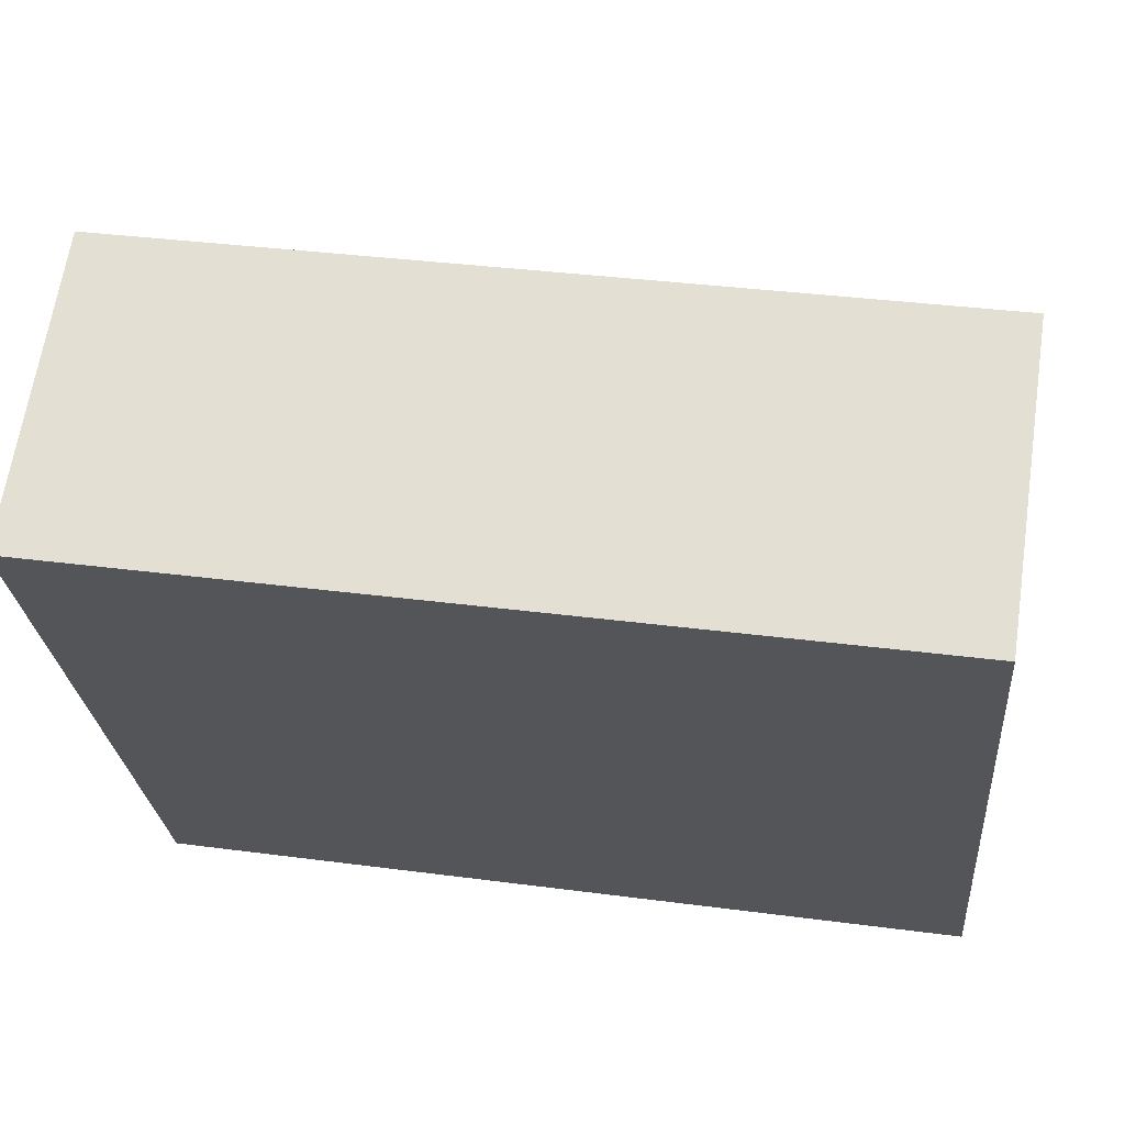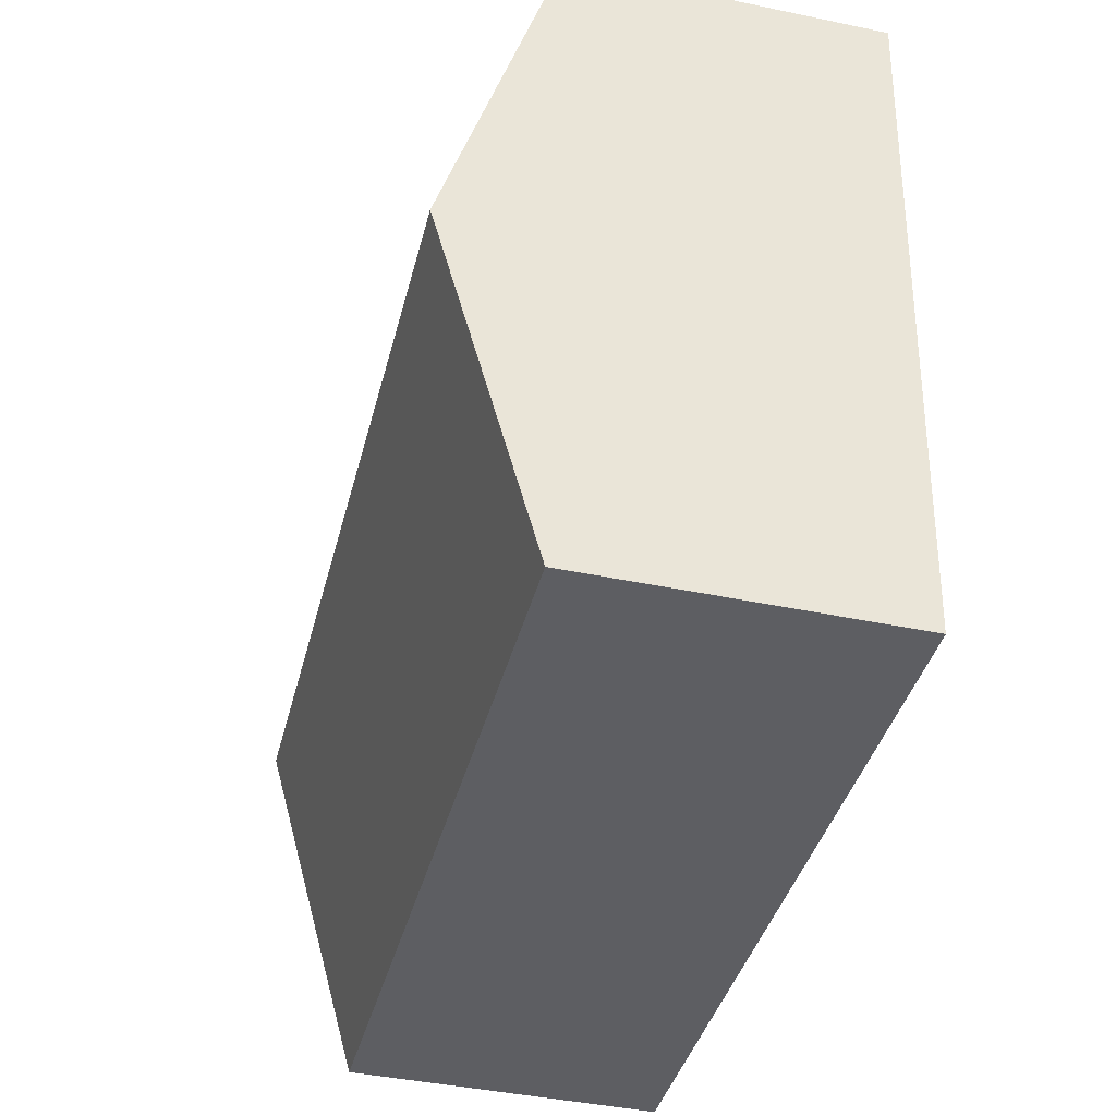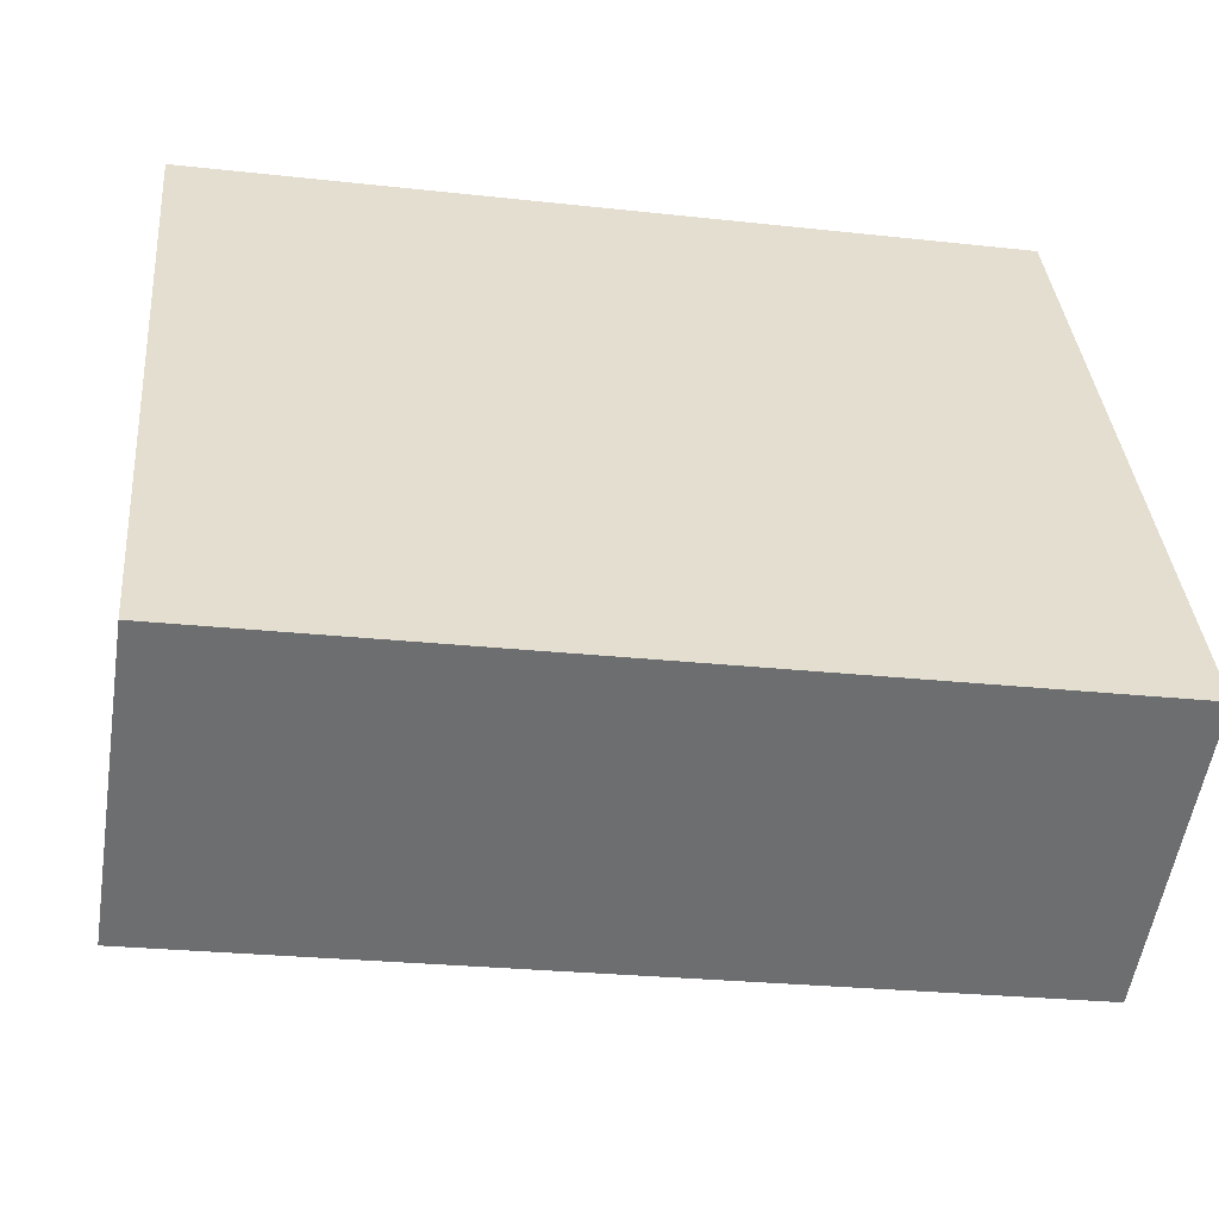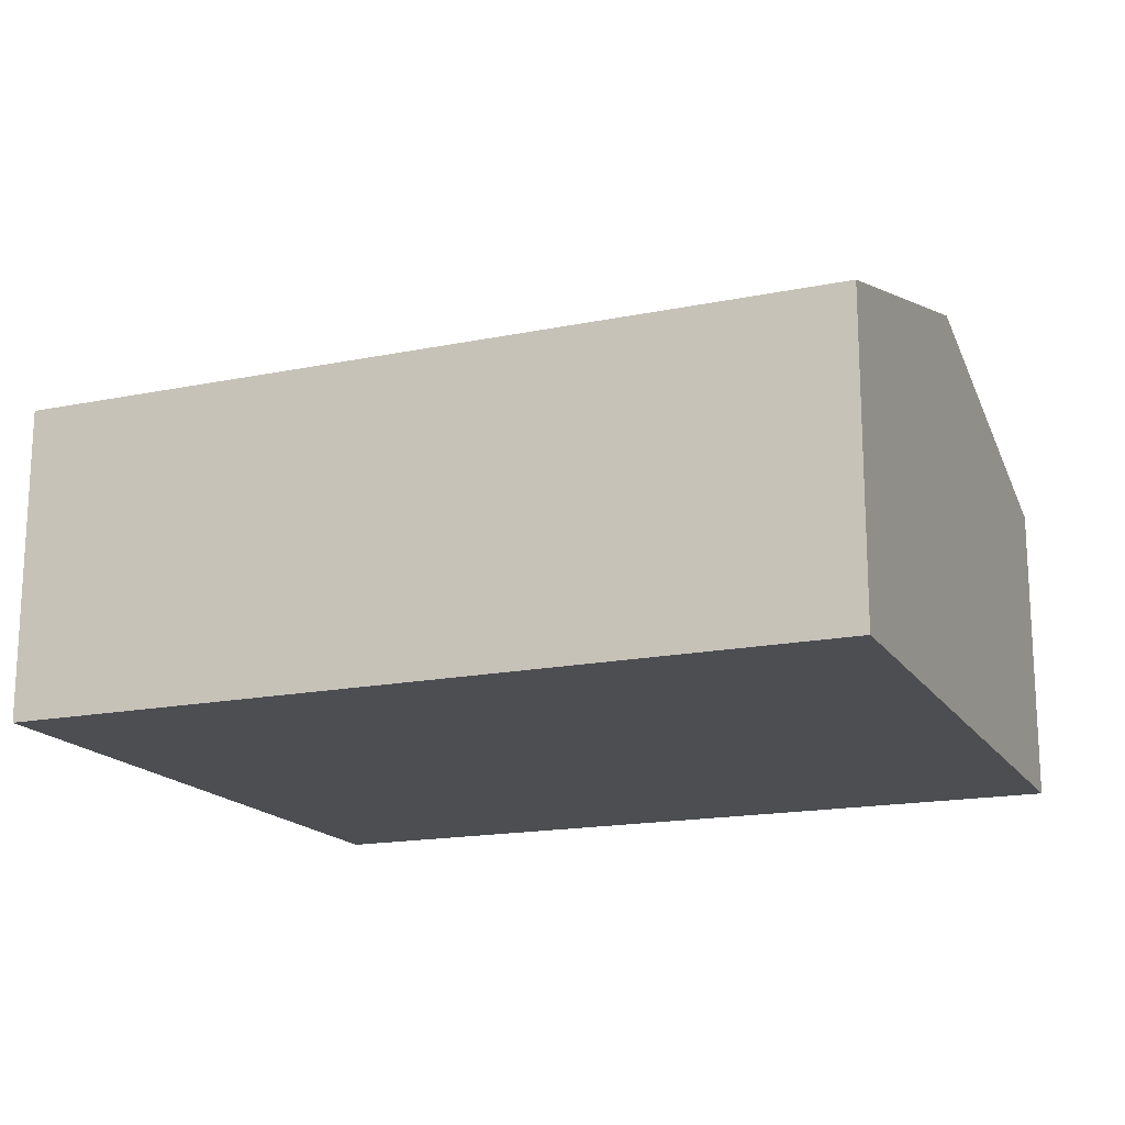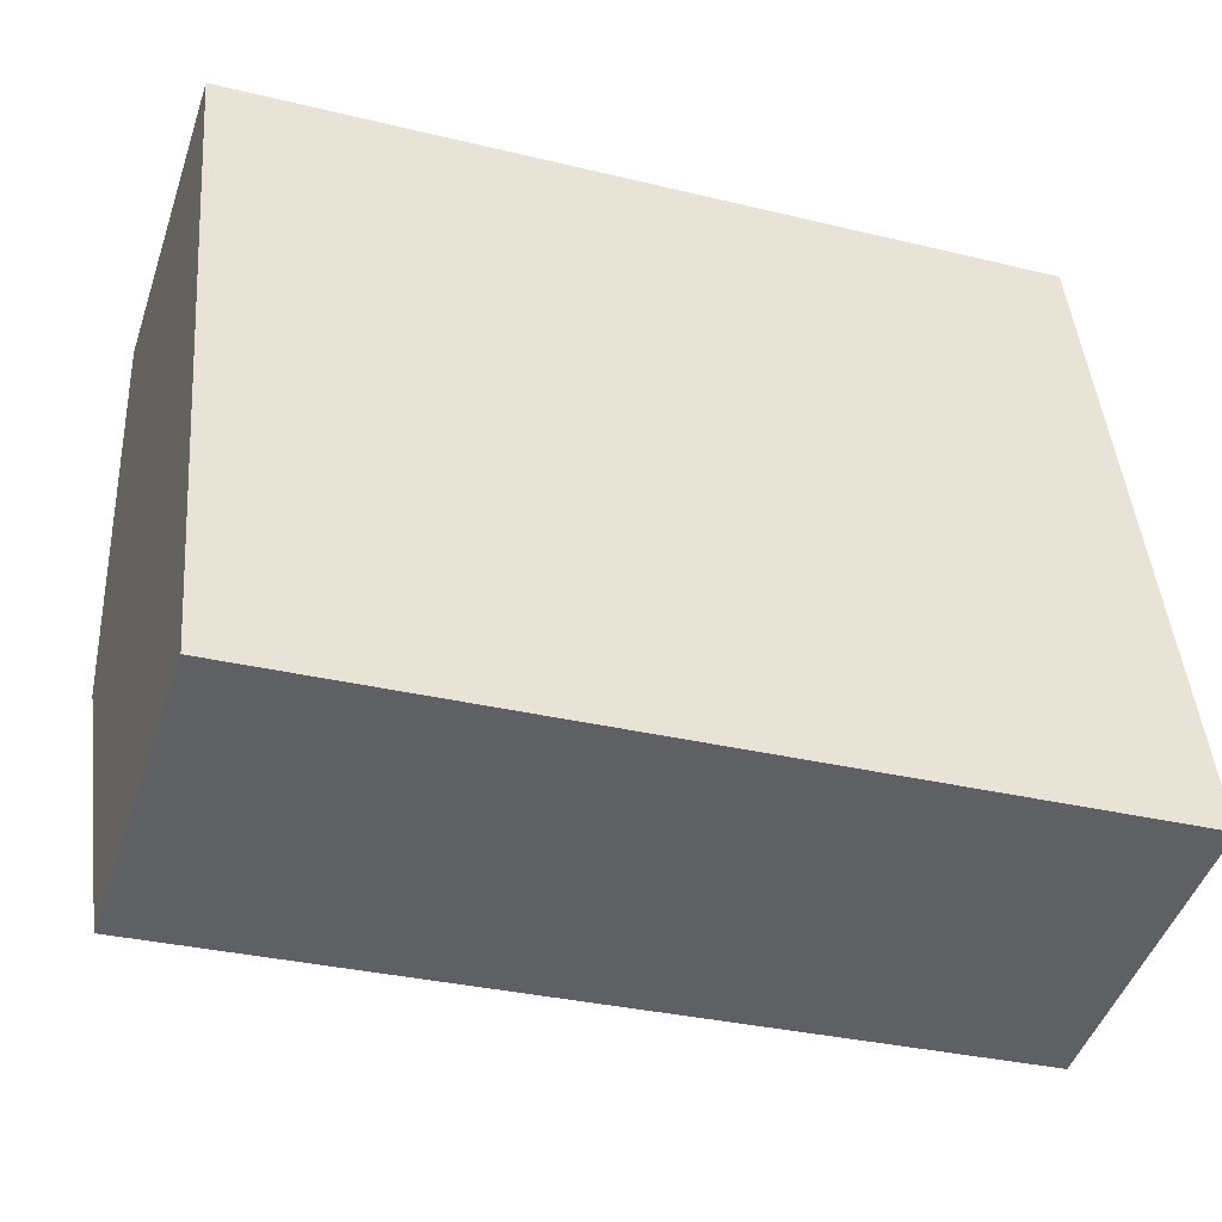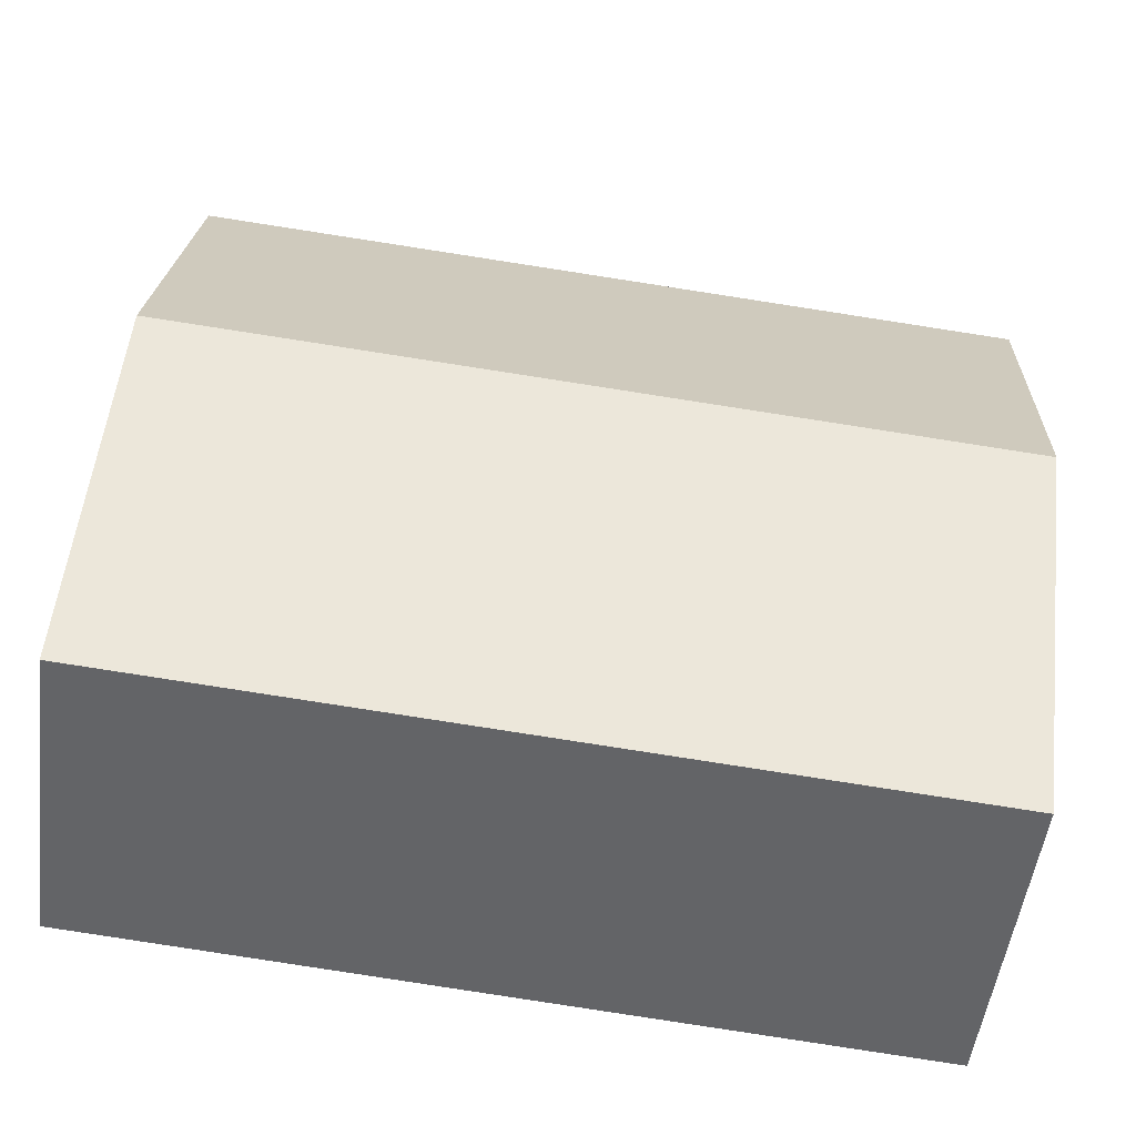
<metadata>
{"format":"obj","ext":"obj","renderer":"f3d","projection":"perspective","resolution":1024,"background":"white","views":[{"elev":65.0,"azim":8.6,"up":"+Z"},{"elev":-43.5,"azim":-103.8,"up":"+Z"},{"elev":-54.6,"azim":-8.8,"up":"+Z"},{"elev":-17.0,"azim":-162.5,"up":"+Y"},{"elev":-47.0,"azim":-18.3,"up":"+Z"},{"elev":-51.2,"azim":172.7,"up":"+Z"}]}
</metadata>
<code>
v  0.215 3.032 -2.544
v  6.418 2.269 -4.583
v  0.429 2.269 -5.088
v  6.203 3.032 -2.039
v  5.988 2.269 0.506
v  0 2.269 1.389e-16
v  0.429 3.116e-16 -5.088
v  0.215 1.558e-16 -2.544
v  0 0 0
v  5.988 -3.098e-17 0.506
v  6.203 1.249e-16 -2.039
v  6.418 2.806e-16 -4.583
g defaultobject
f 1 2 3
f 2 1 4
f 5 1 6
f 1 5 4
f 7 1 3
f 1 7 6
f 6 7 8
f 6 8 9
f 9 5 6
f 5 9 10
f 10 4 5
f 4 10 2
f 2 10 11
f 2 11 12
f 12 3 2
f 3 12 7
f 8 10 9
f 10 8 7
f 10 7 11
f 11 7 12

</code>
